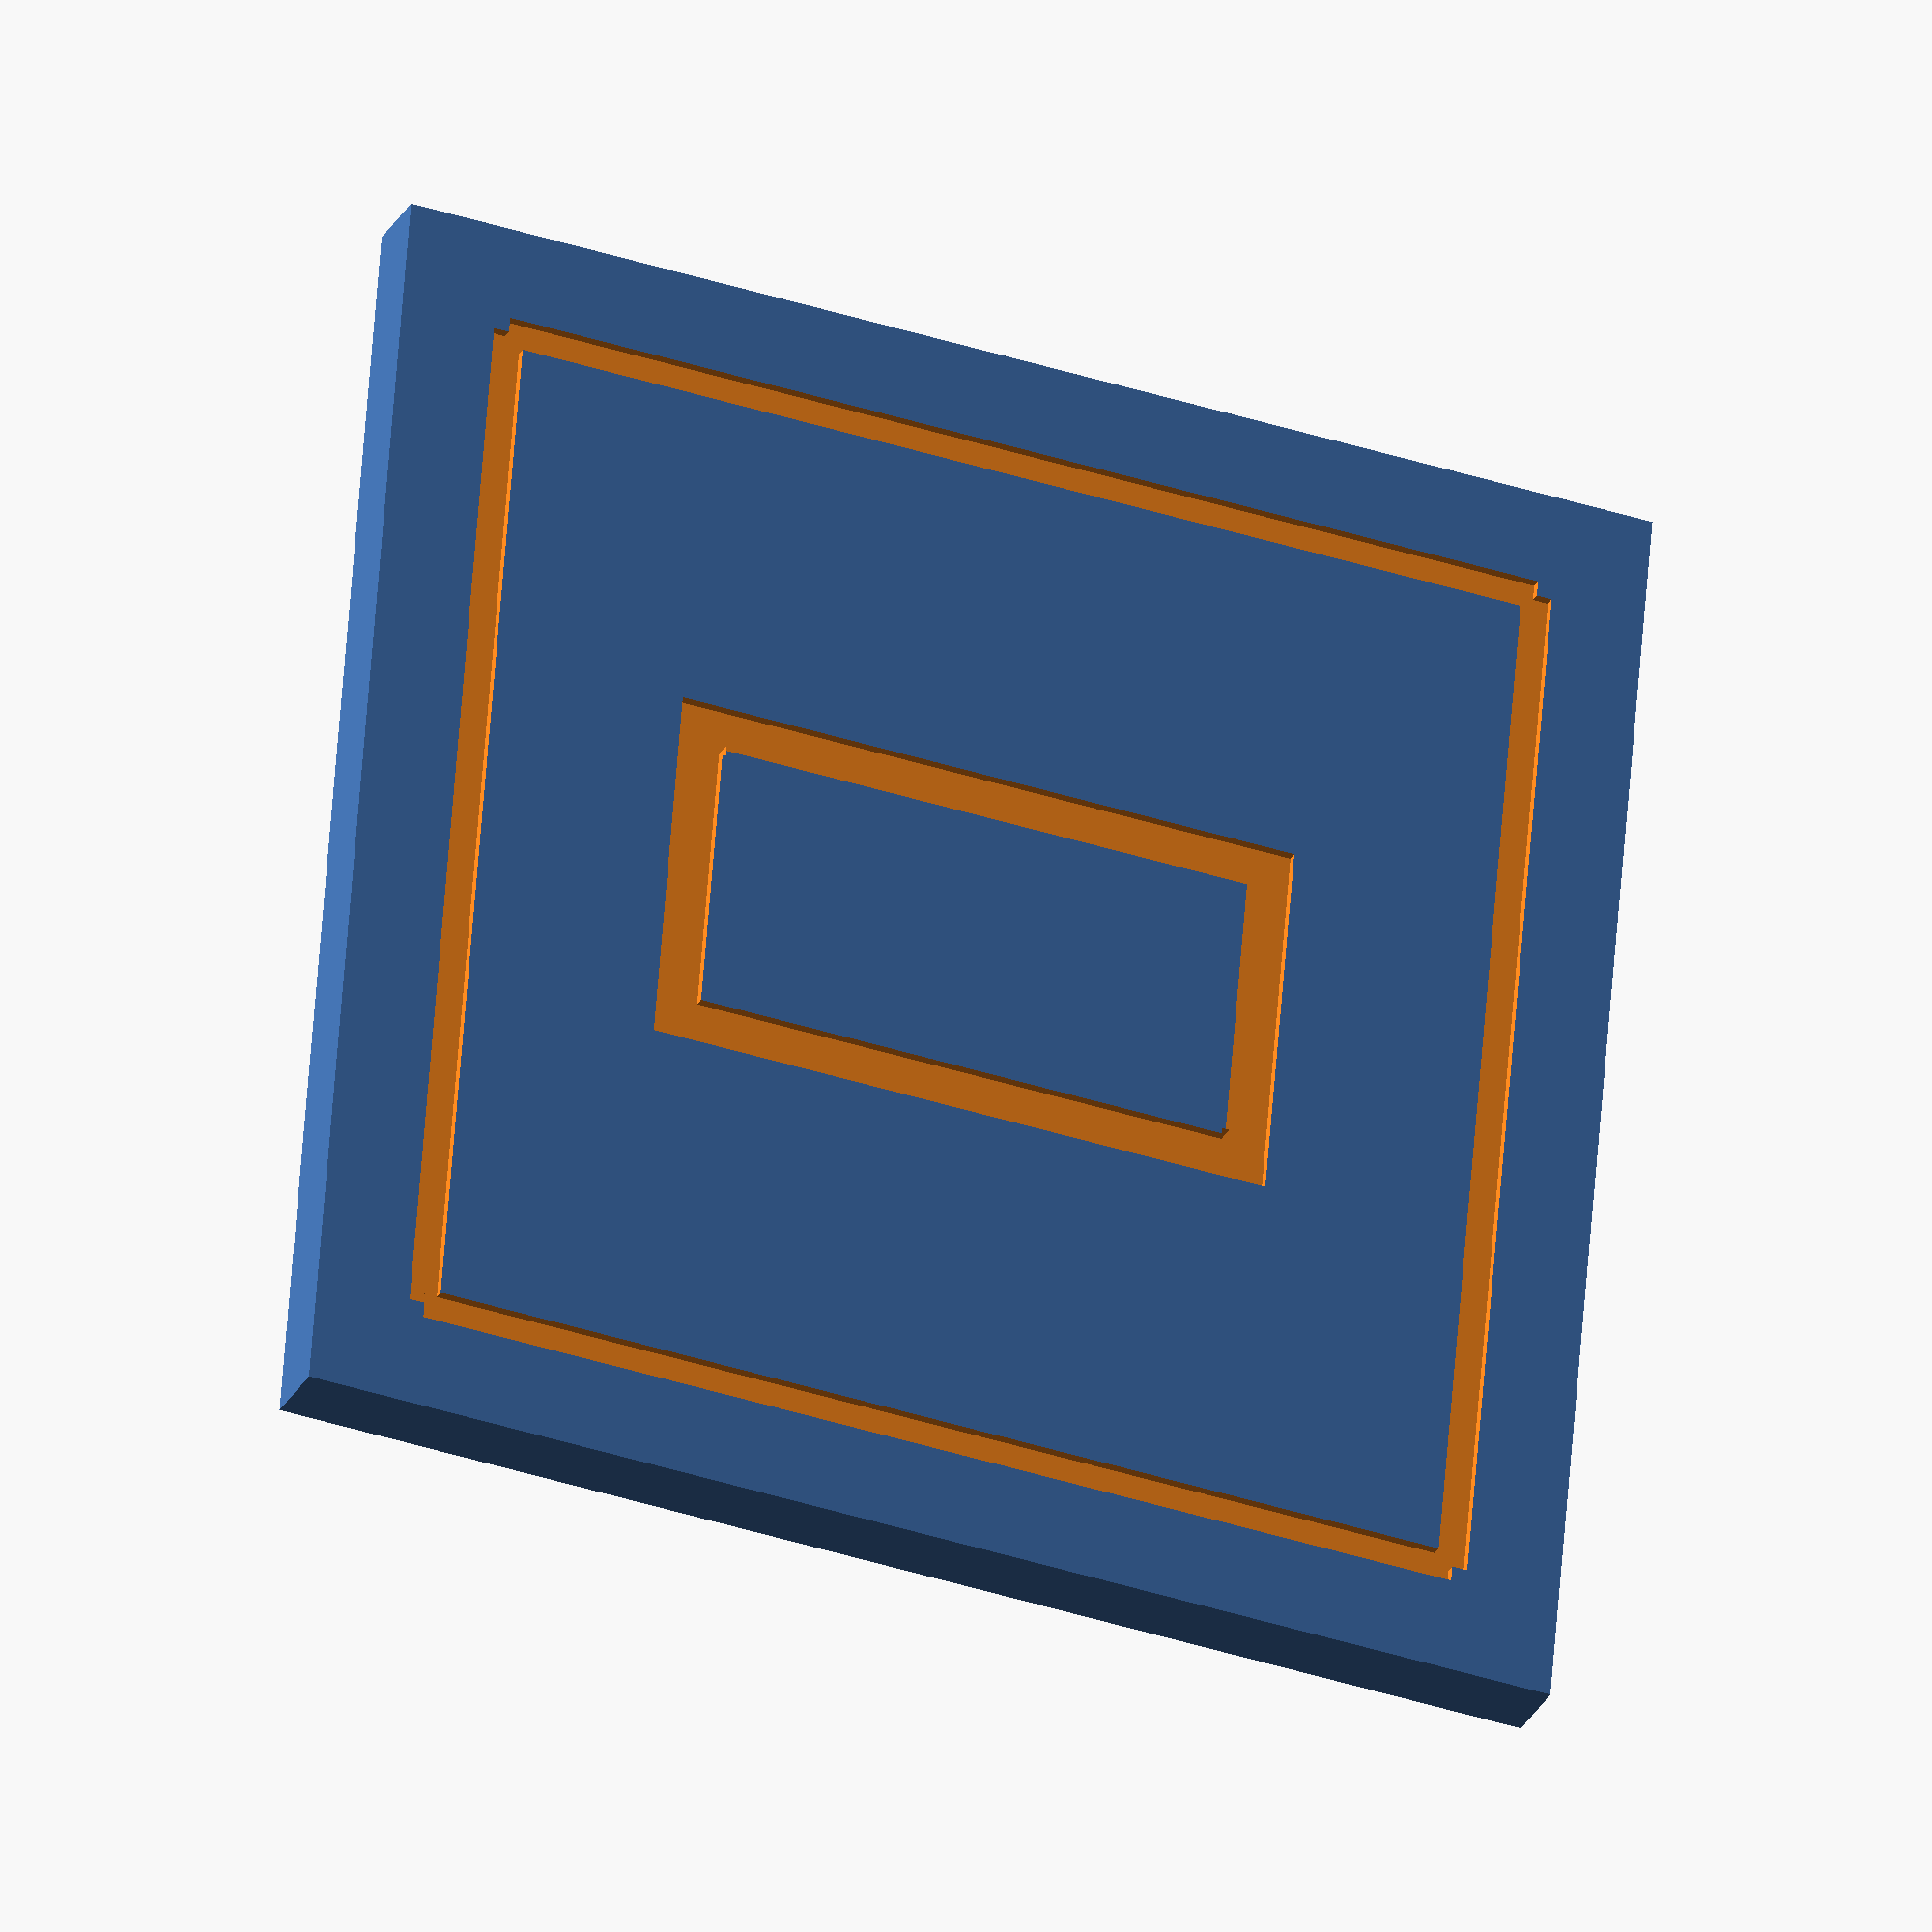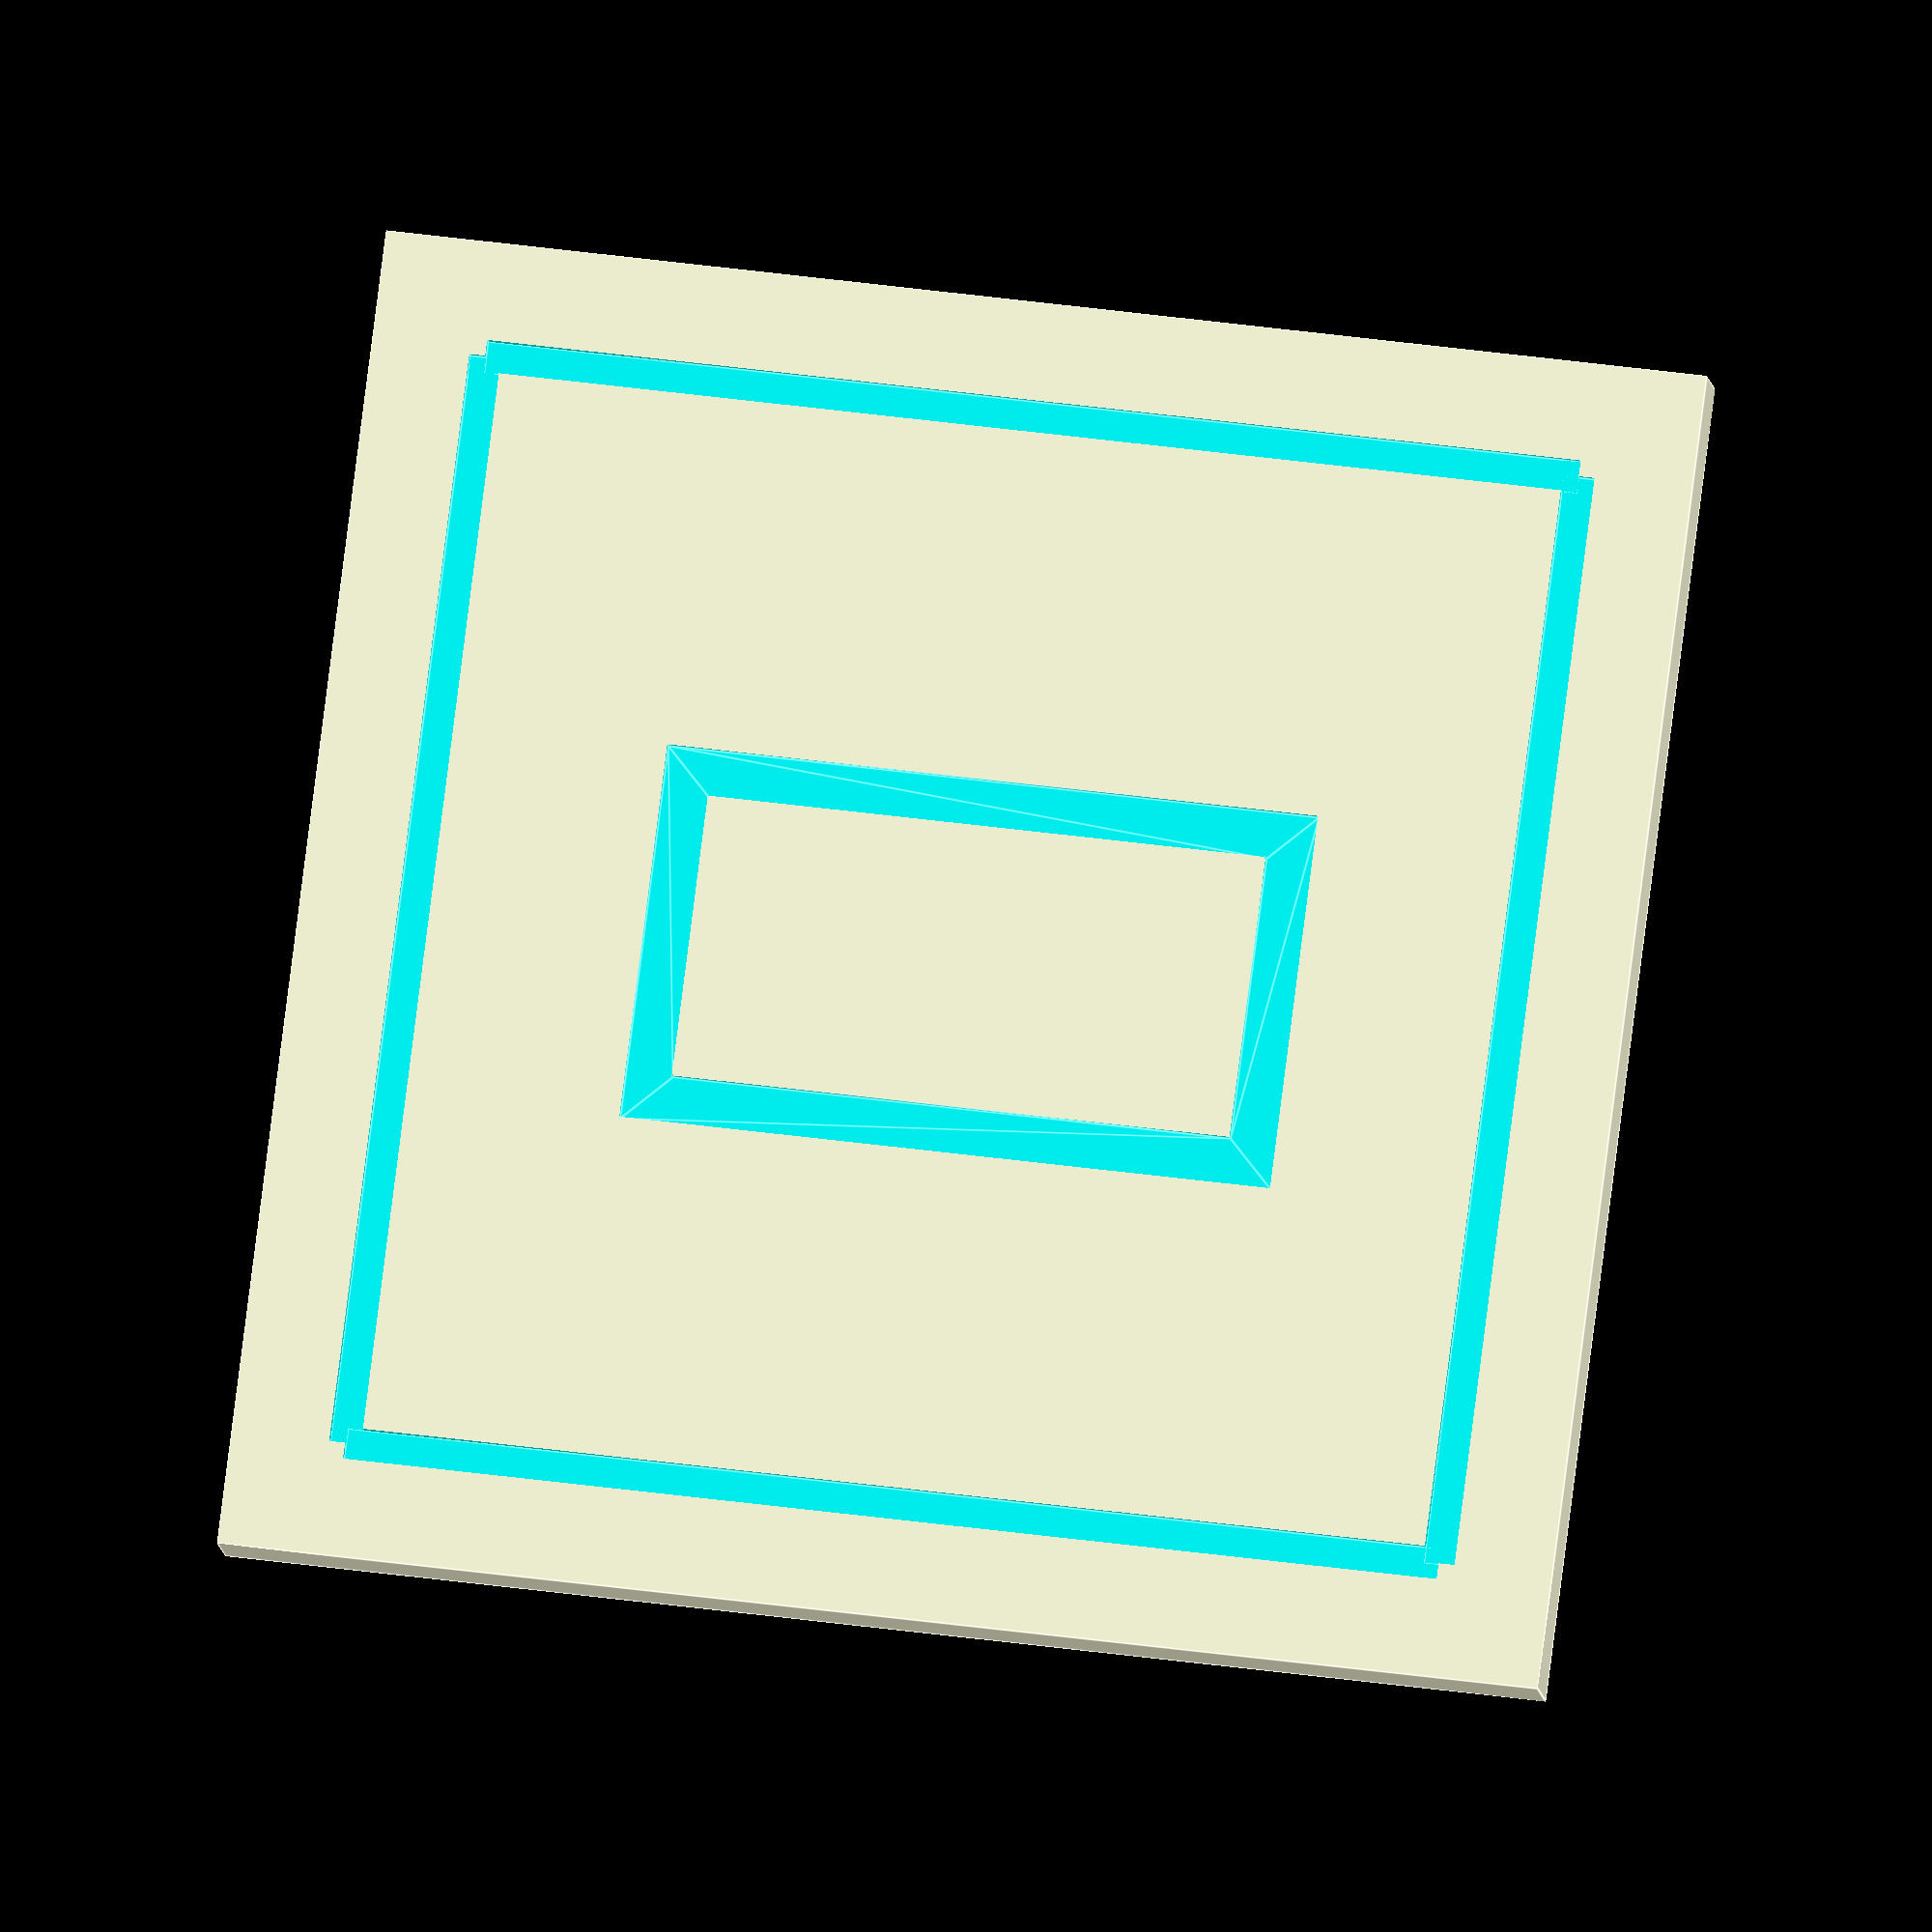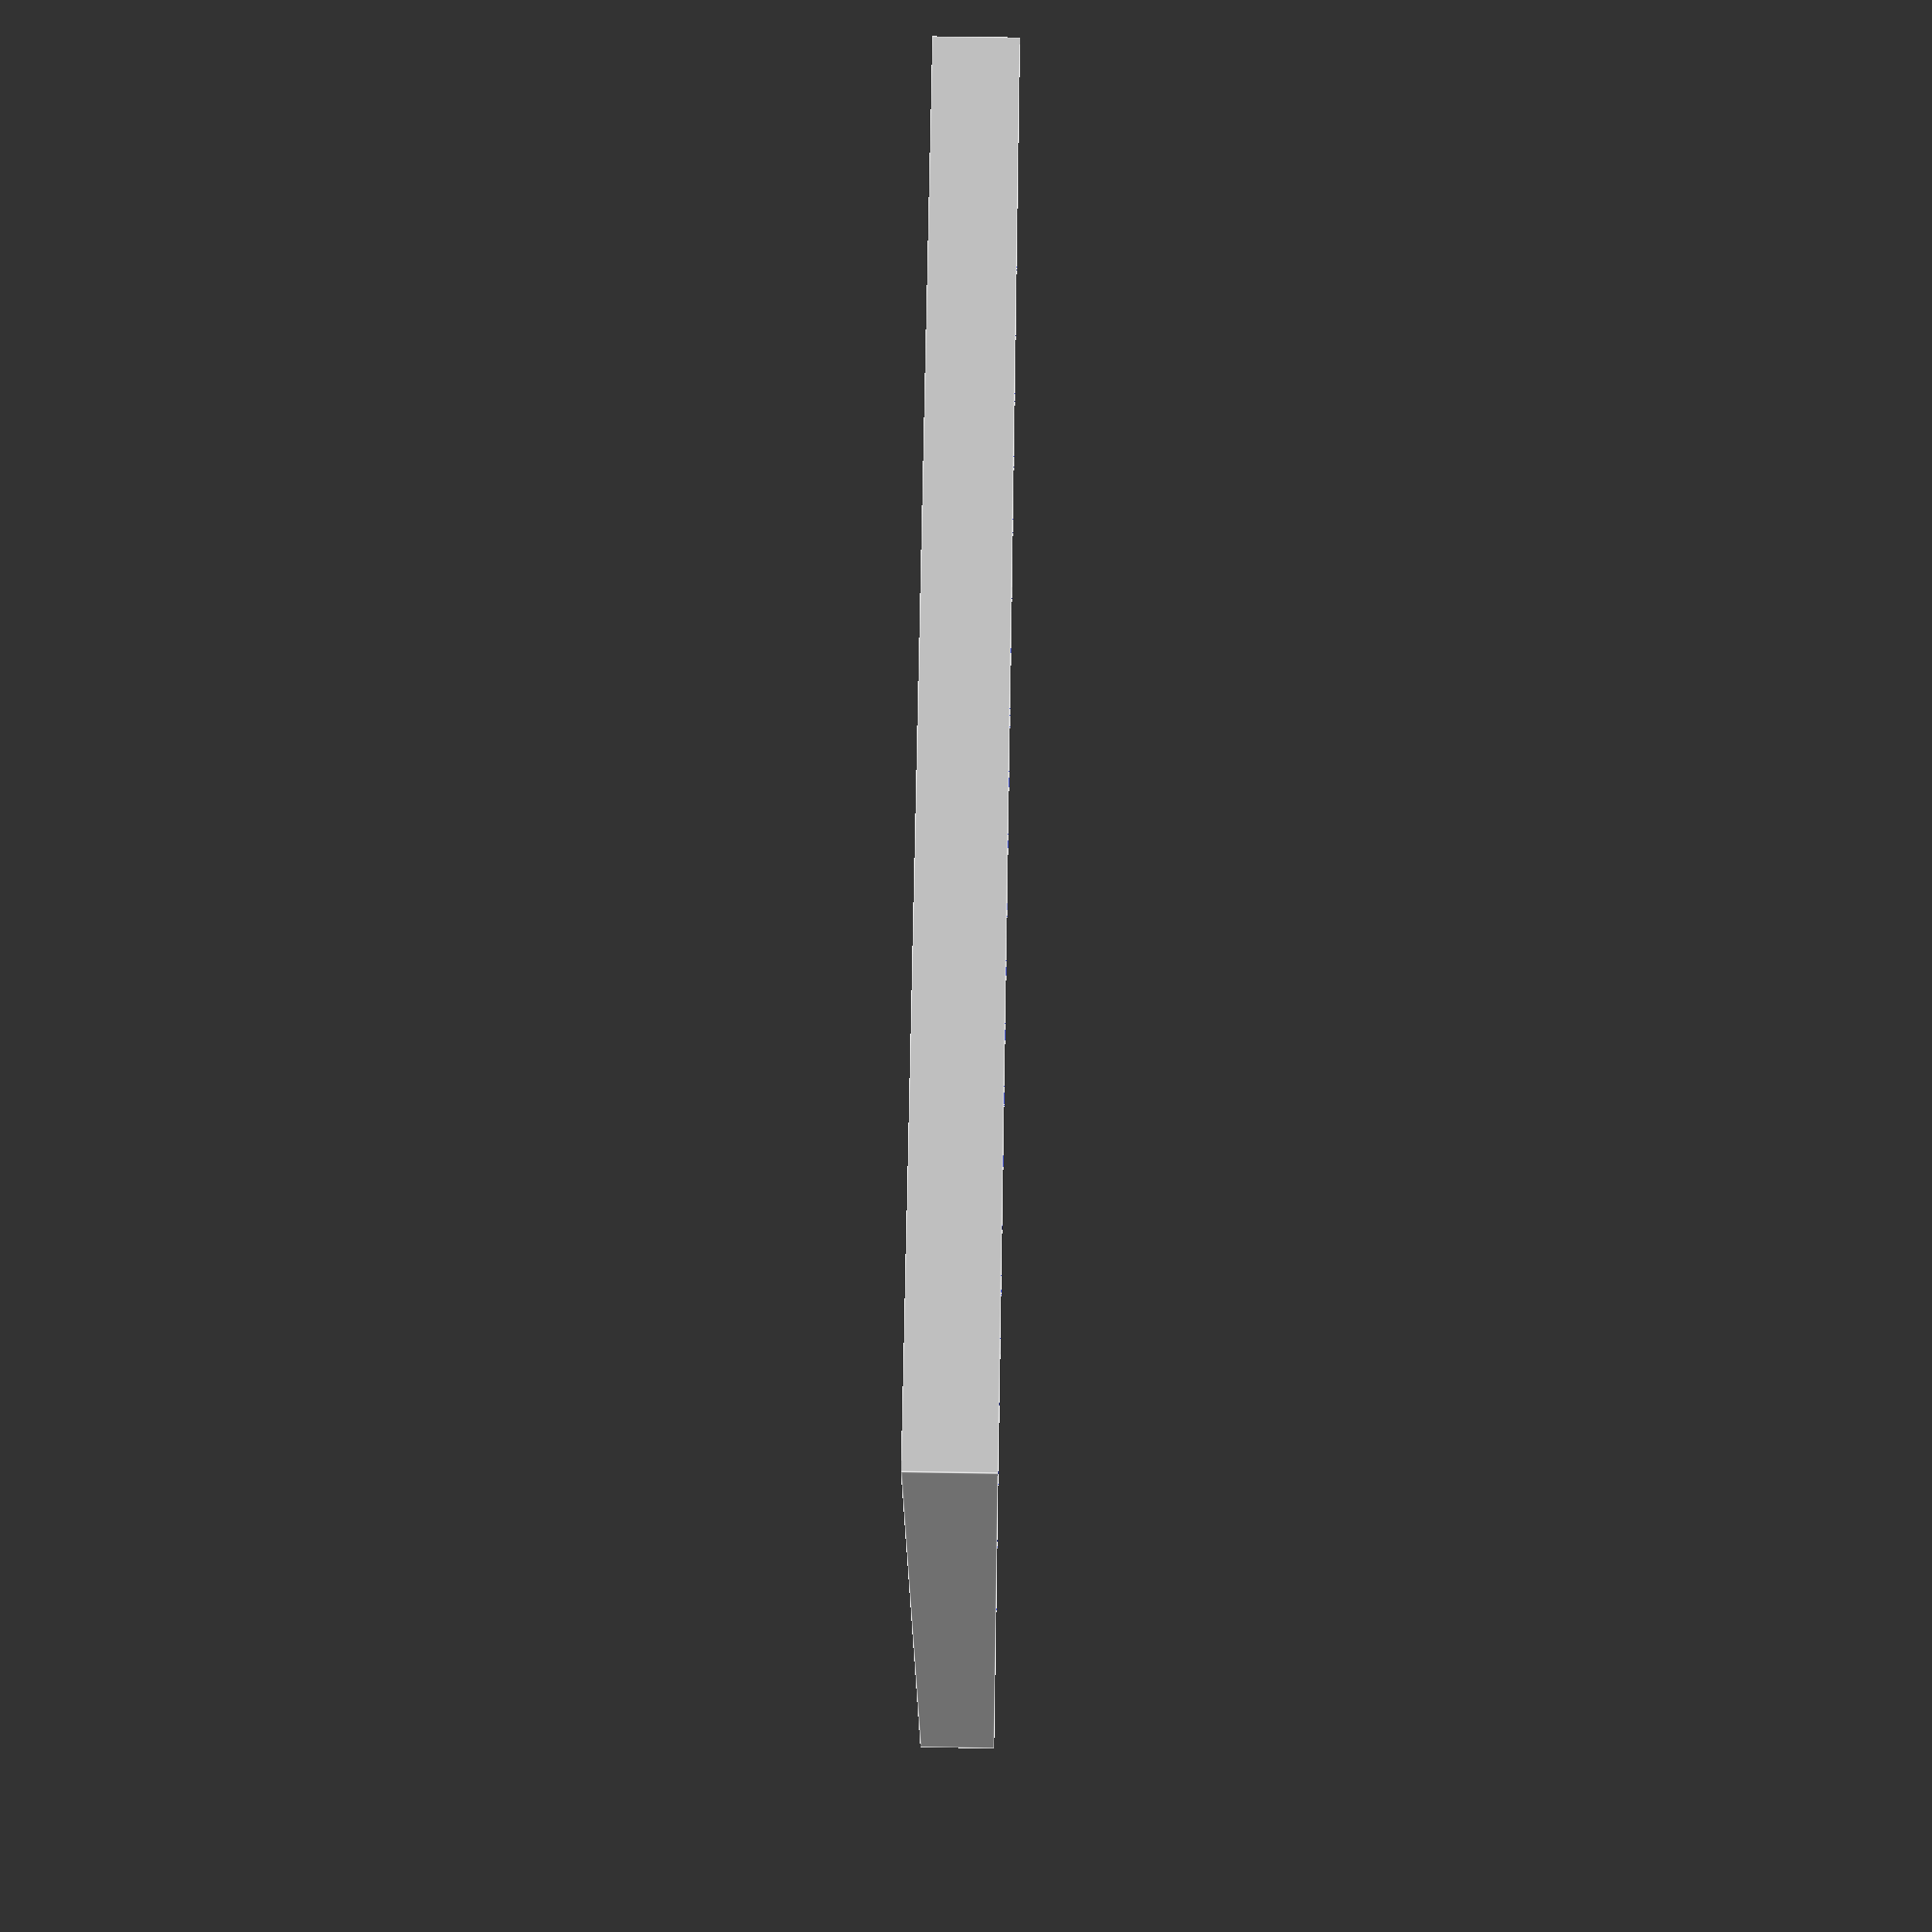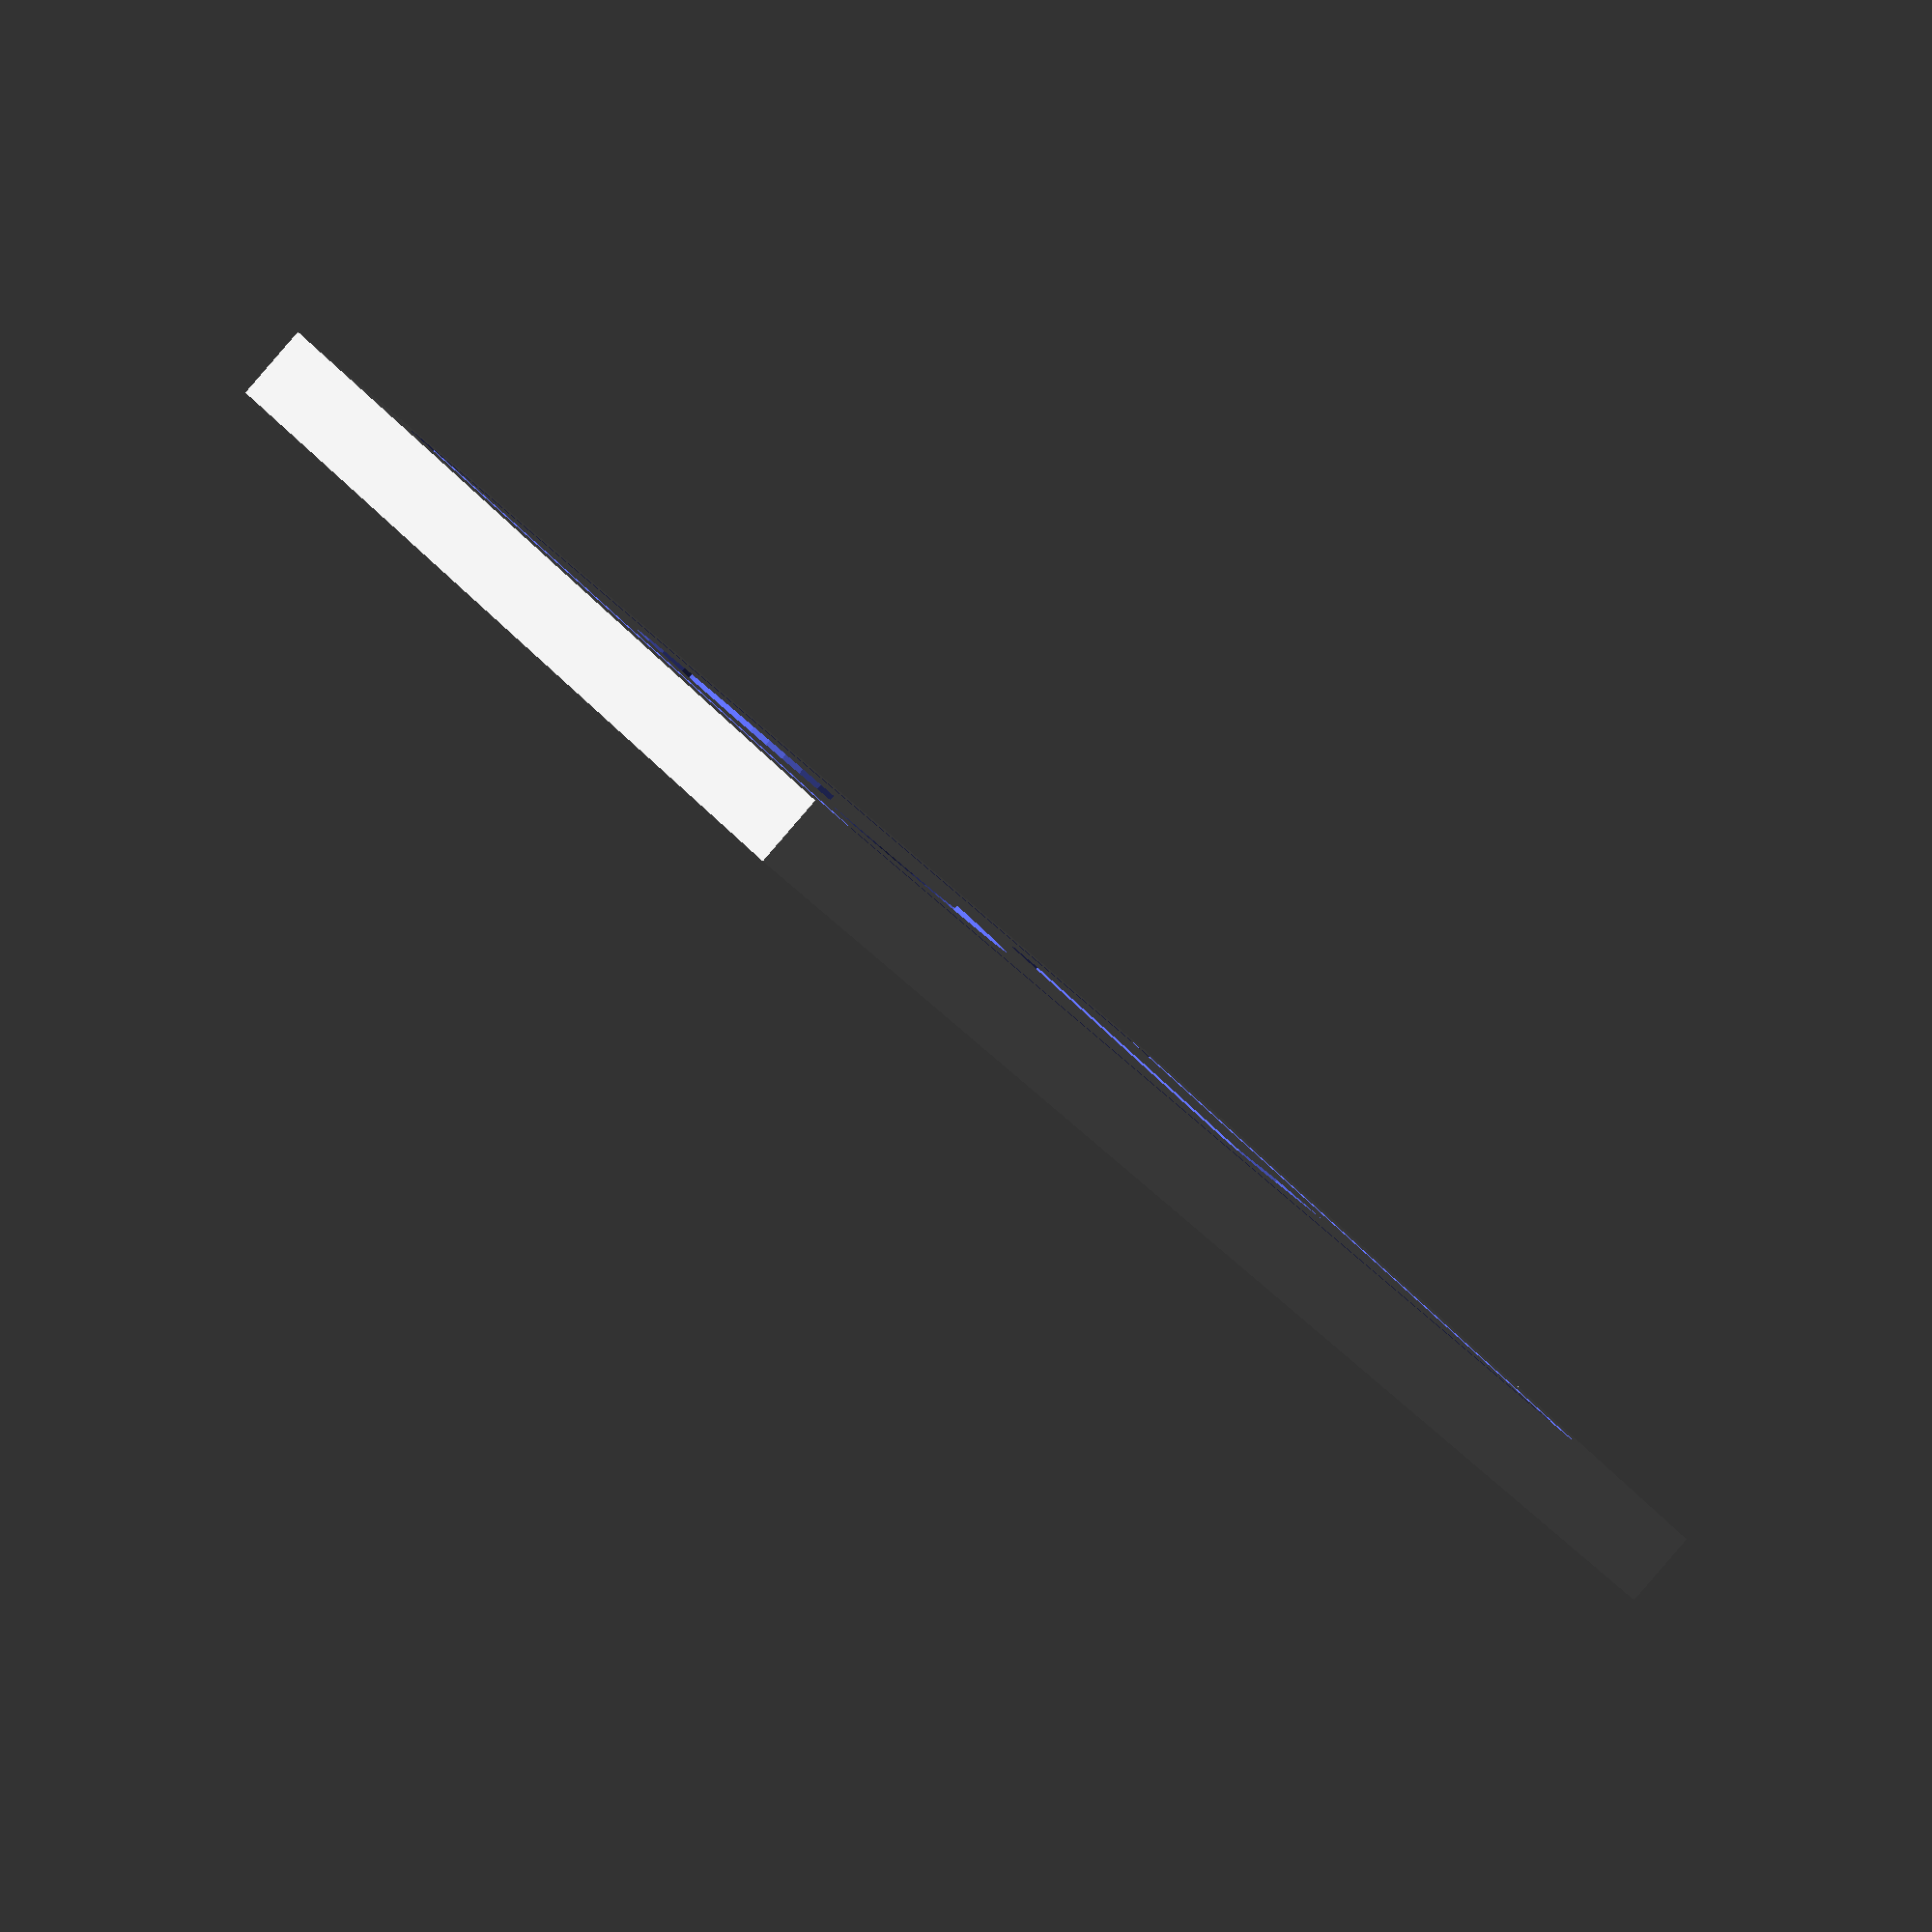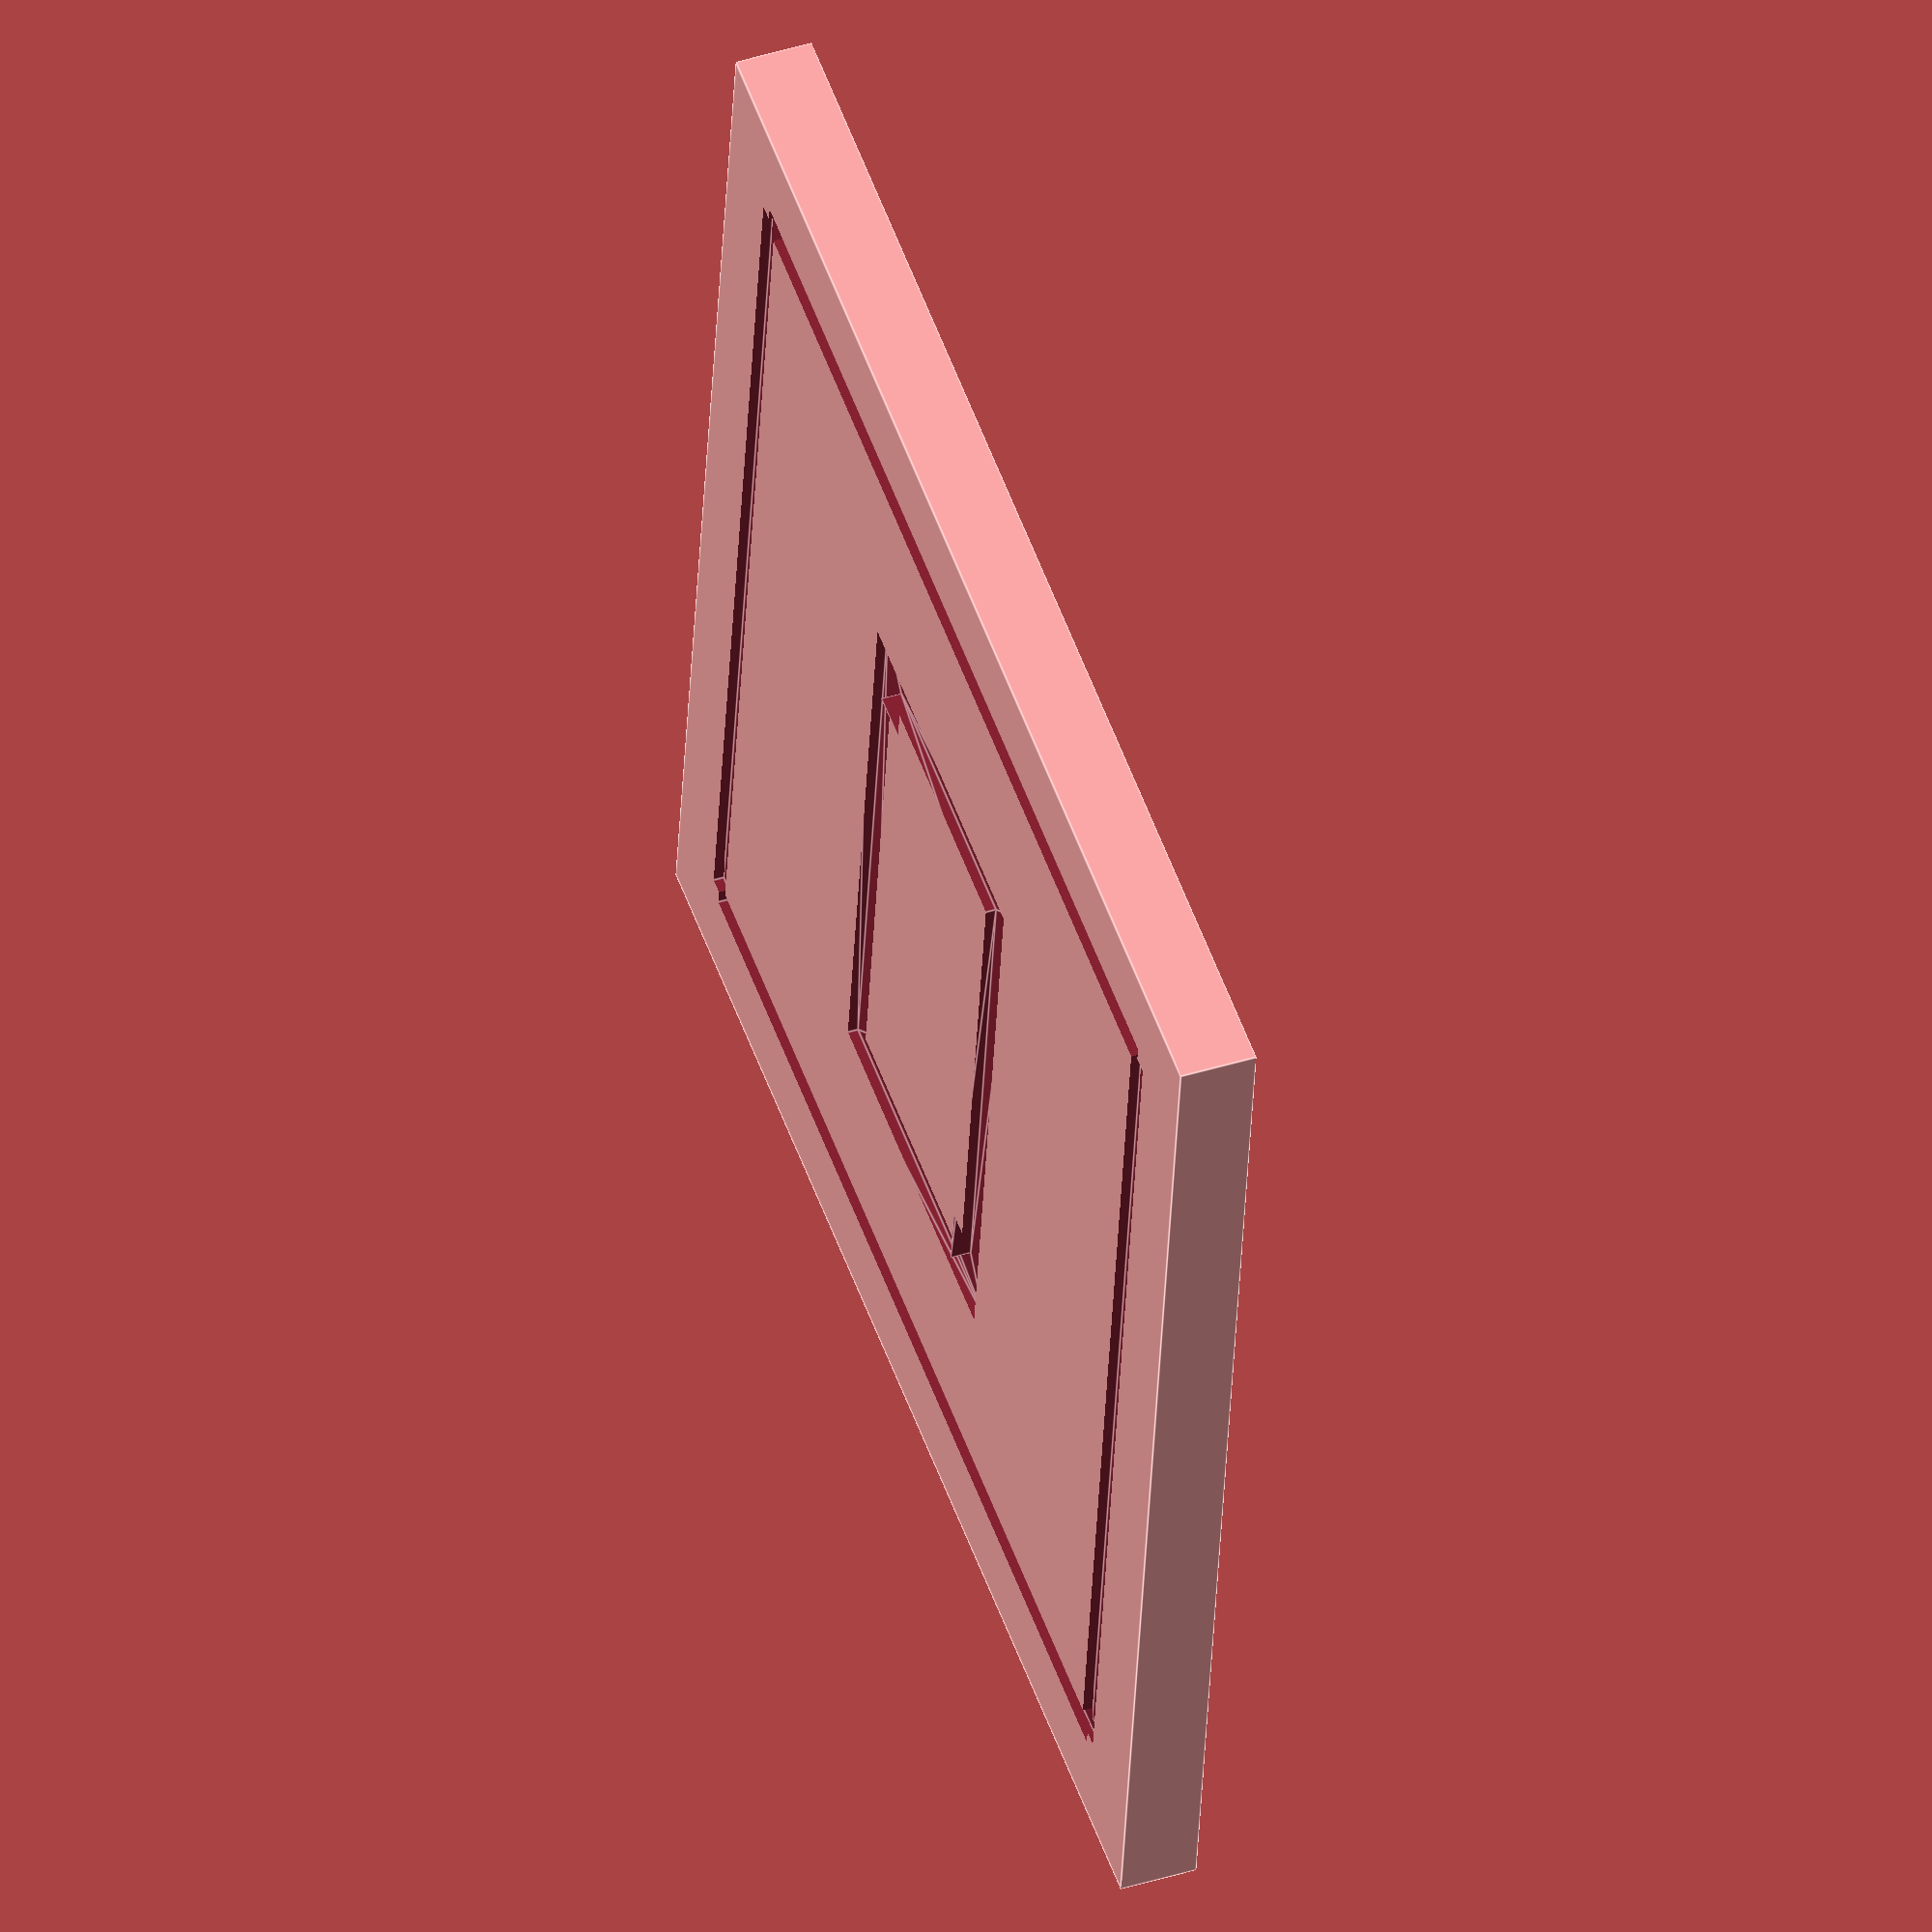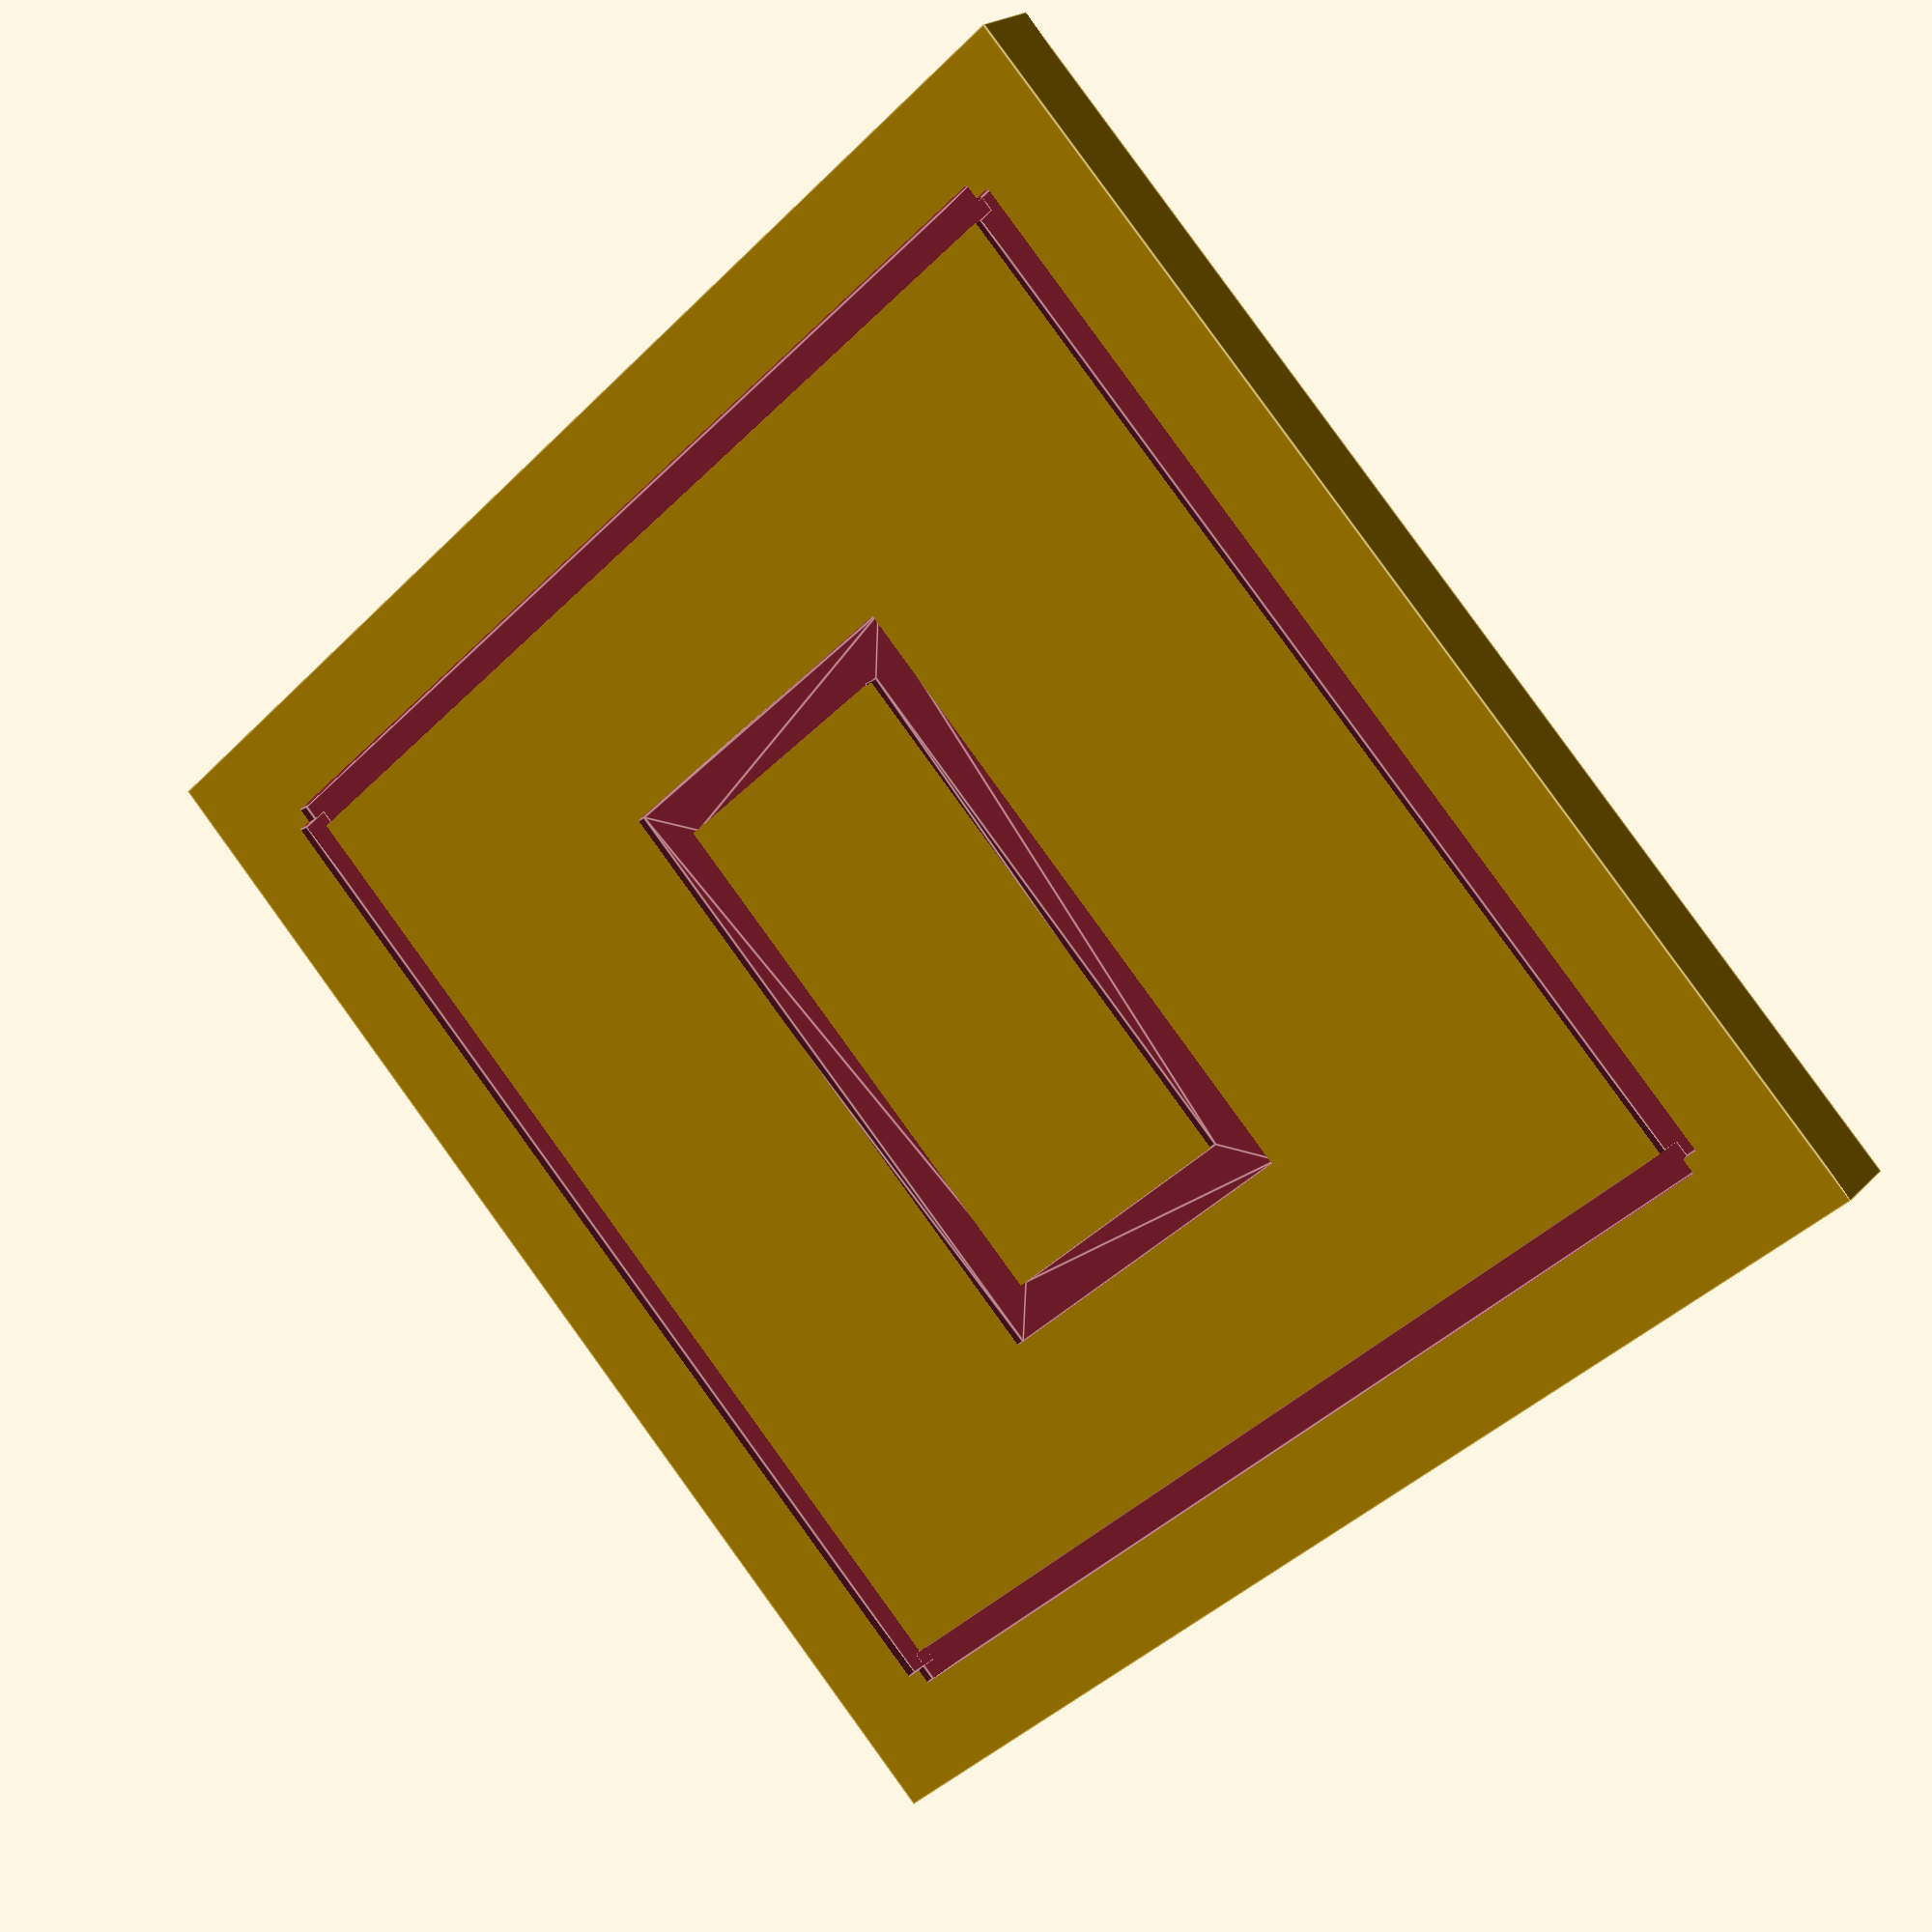
<openscad>
// -*- mode: SCAD ; c-file-style: "ellemtel" ; coding: utf-8 -*-
//
// Calender tablets for otvinta3d's flip calender with nicer font and
// German text.
//
// (c) 2017-2018 Roland Sieker <ospalh@gmail.com>
// Licence: CC-BY-SA 4.0
//


// This part is a recreation. The rest of the calender is either modified or original.
// Sourec of the original
// (c) 2016 otvinta3d CC-BY
// https://www.thingiverse.com/thing:1785261
// http://www.otvinta.com/download04.html

text_32_1 = "🕴";
// text_32_2 = "drehen";
text_33_1 = "😈";
// text_33_2 = "drehen";
text_34_1 = "☮";
// text_34_2 = "";
// text_34_1 = "";
// logo_34 = "NN.dxf";

font = "Demos LT:style=Semibold";
// font_34 = "DejaVu Sans:style=Bold";
// font_32 =  "DejaVu Sans:style=Bold";
font_32 = "Symbola";
// font_33 = "FreeSerif";
font_33 = "Symbola";
font_34 = "FreeSerif";

w = 50; // width of the plate
p = 3;  // hight of the plate

bw = 4.3;  // Border width
nw = 1.2;
td = 0.4;  // Text depth

textsize_day = 0.55* (w-2*bw);
textsize_32 = 0.7 * (w-2*bw);
textsize_33 = 0.6 * (w-2*bw);
// textsize_34 = 0.15 * (w-2*bw);
textsize_34 = 0.7 * (w-2*bw);
spacing = 1.5;


some_distance = 55;
ms = 0.01;  // Muggeseggele.


// Generate cards from 1 through 17.
front_day = 16;

translate([0,0,p/2])
{
   calender_card(front_day);
}


module calender_card(front_day)
{
   difference()
   {
      notched_card();
      day_text(front_day);
      rotate([180,0,0])
      {
         day_text(front_day+17);
      }
   }
}


module notched_card()
{
   difference()
   {
      cube([w,w,p], center=true);
      notches();
      rotate([0,180,0])
      {
         notches();
      }
   }
}

module notches()
{
   for (quad=[0,90,180,270])
   {
      rotate(quad)
      {
         notch();
      }
   }
}
module notch()
{
   translate([0,w/2-bw,p/2])
   {
      cube([w-2*bw, nw, 2*td], center=true);
   }
}



module day_text(day)
{
   translate([0,0,p/2-td])
   {
      linear_extrude(2*td)
      {
         day_text_2d(day);
      }
   }
}


module day_text_2d(day)
{
   if (day <= 31)
   {
      big_text(day);
   }
   if (32 == day)
   {
      text_32();
   }
   if (33 == day)
   {
      text_33();
   }
   if (34 == day)
   {
      text_34();
   }
}

module big_text(day)
{
   text(
      text=str(day), halign="center", valign="center", font=font,
      size=textsize_day);
}


module text_32()
{
   // translate([0, 0.5*spacing*textsize_32])
   {
      text(
         text=text_32_1, halign="center", valign="center", font=font_32,
         size=textsize_32);
   }
}
module text_33()
{
   // translate([0, 0.5*spacing*textsize_33])
   {
      text(
         text=text_33_1, halign="center", valign="center", font=font_33,
         size=textsize_33);
   }

}

module text_34()
{
   text(
      text=text_34_1, halign="center", valign="center", font=font_34,
      size=textsize_34);
}

//module text_34()
//{
//   translate([0, 0.5*spacing*textsize_34])
//   {
//      text(
//         text=text_34_1, halign="center", valign="center", font=font,
//         size=textsize_34);
//   }
//   translate([0, -0.5*spacing*textsize_34])
//   {
//      text(
//         text=text_34_2, halign="center", valign="center", font=font,
//         size=textsize_34);
//   }
//}

</openscad>
<views>
elev=26.8 azim=265.3 roll=158.5 proj=o view=solid
elev=9.4 azim=82.7 roll=185.9 proj=o view=edges
elev=299.2 azim=79.6 roll=271.0 proj=p view=edges
elev=88.9 azim=149.3 roll=319.2 proj=o view=wireframe
elev=314.7 azim=352.3 roll=250.4 proj=o view=edges
elev=339.8 azim=42.5 roll=209.7 proj=p view=edges
</views>
